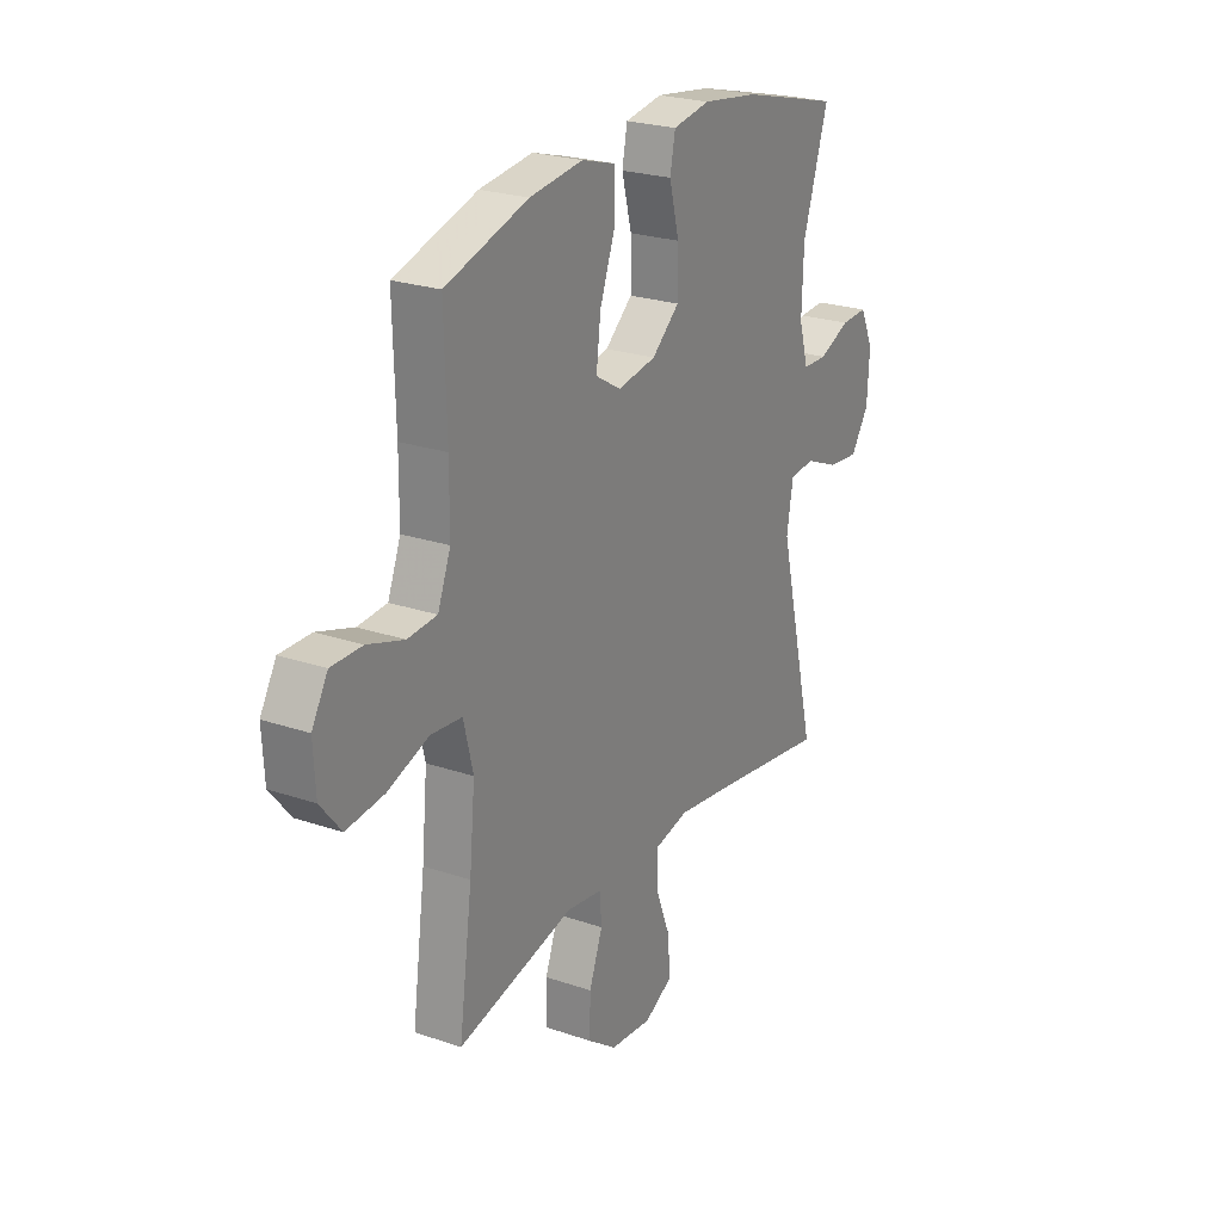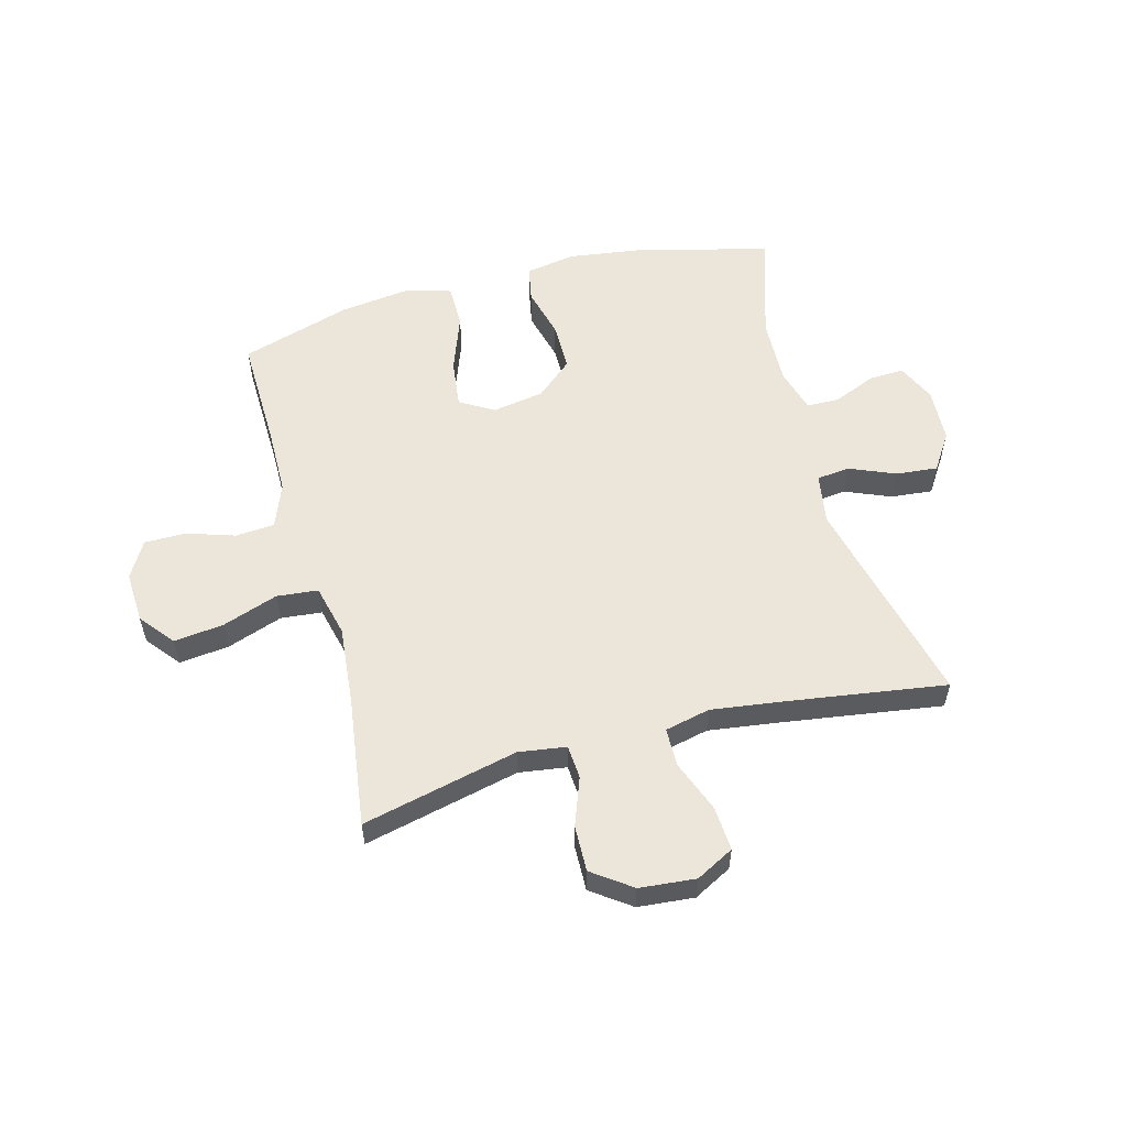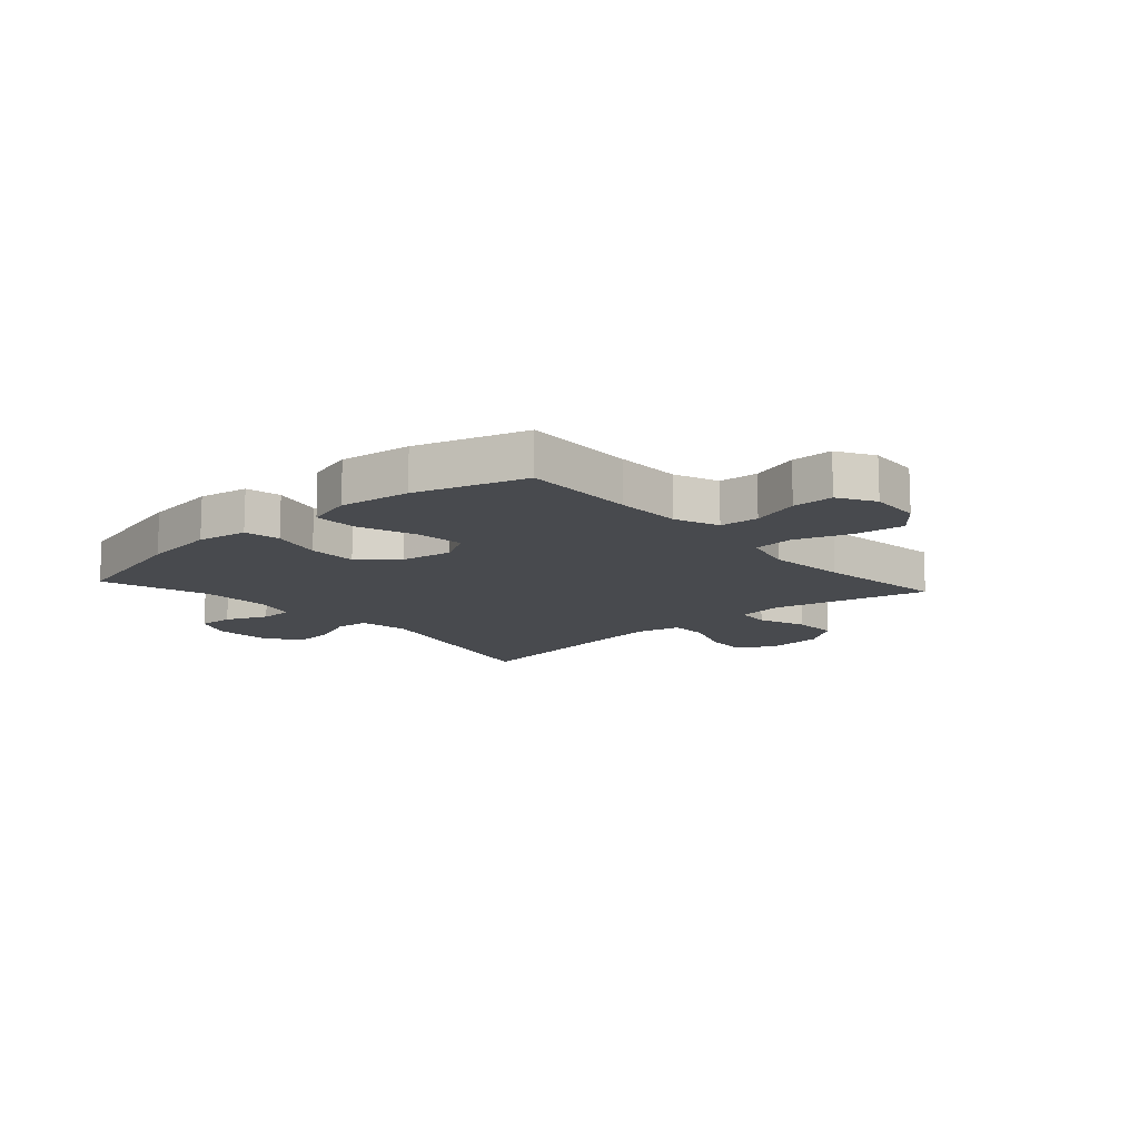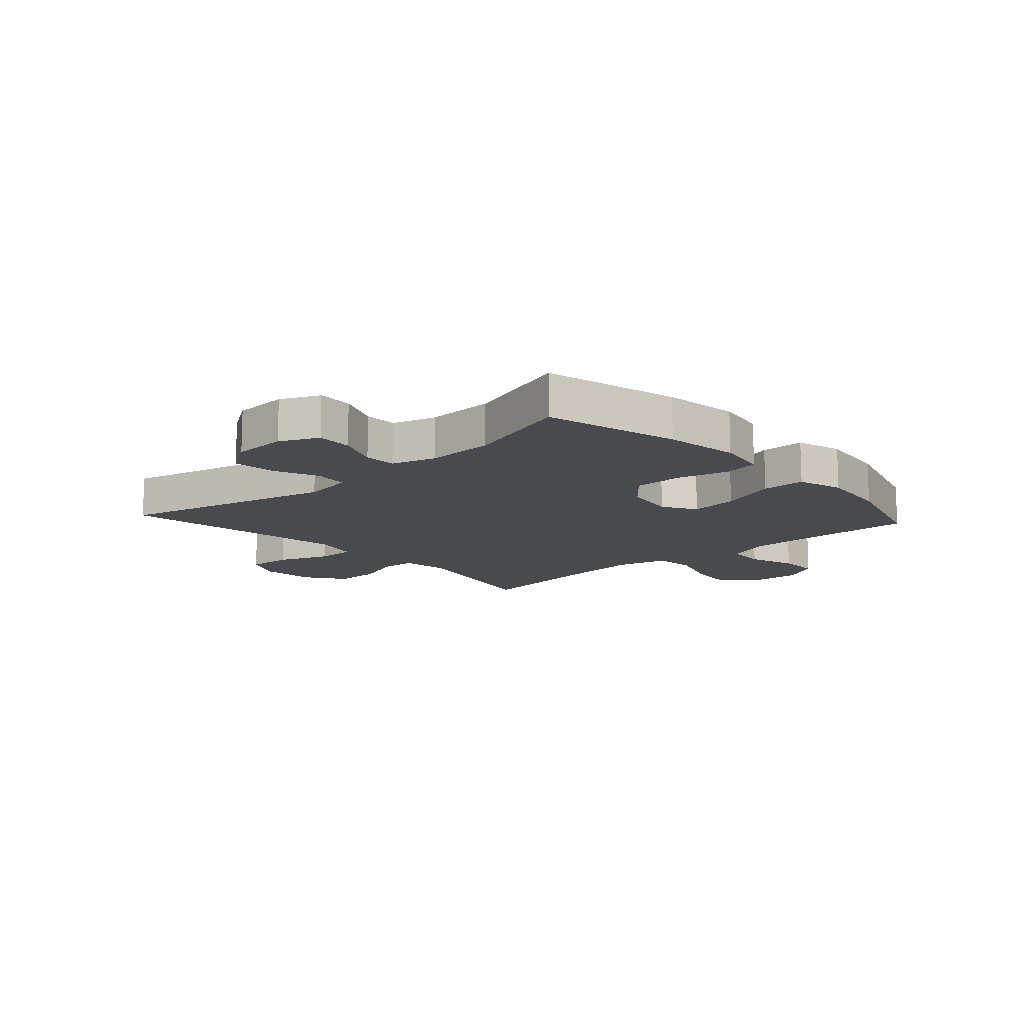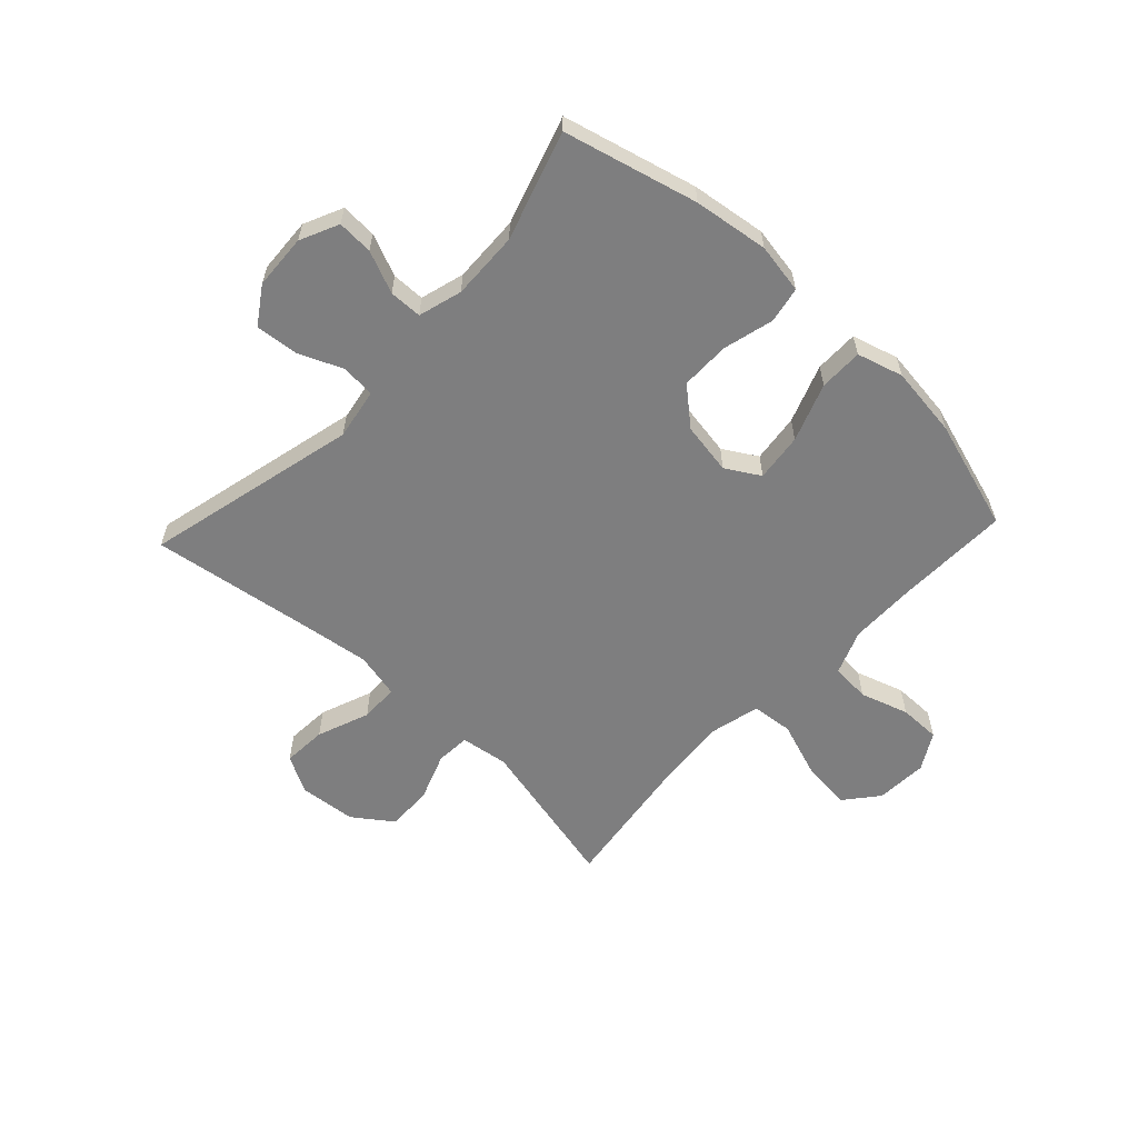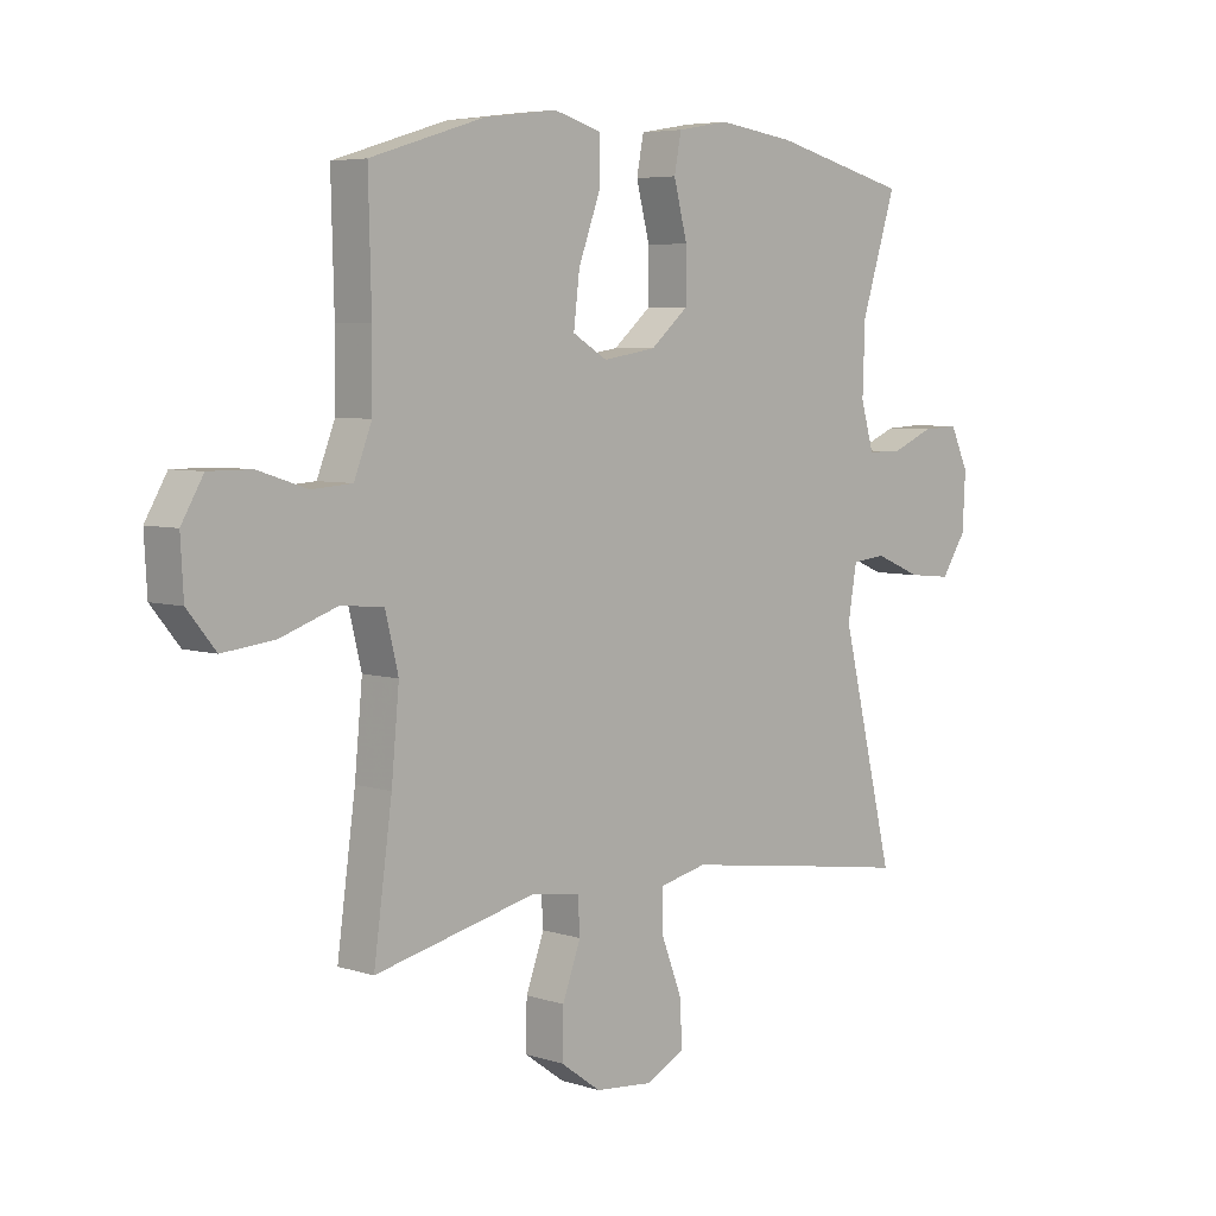
<metadata>
{"format":"obj","ext":"obj","renderer":"f3d","projection":"perspective","resolution":1024,"background":"white","views":[{"elev":24.0,"azim":119.5,"up":"+Z"},{"elev":56.2,"azim":165.0,"up":"+Y"},{"elev":-12.9,"azim":41.7,"up":"+Y"},{"elev":-13.0,"azim":-47.8,"up":"+Y"},{"elev":-59.4,"azim":-43.1,"up":"+Y"},{"elev":5.5,"azim":134.6,"up":"+Z"}]}
</metadata>
<code>
v -0.5 0.07 0.5
v -0.268 0.07 0.559
v -0.138 0.07 0.577
v -0.051 0.07 0.562
v -0.039 0.07 0.5
v -0.062 0.07 0.411
v -0.062 0.07 0.326
v 0.002 0.07 0.271
v 0.092 0.07 0.256
v 0.151 0.07 0.291
v 0.141 0.07 0.375
v 0.104 0.07 0.476
v 0.104 0.07 0.552
v 0.184 0.07 0.575
v 0.308 0.07 0.559
v 0.5 0.07 0.5
v 0.495 0.07 0.303
v 0.496 0.07 0.187
v 0.526 0.07 0.11
v 0.594 0.07 0.105
v 0.678 0.07 0.132
v 0.75 0.07 0.132
v 0.787 0.07 0.068
v 0.782 0.07 -0.022
v 0.734 0.07 -0.081
v 0.647 0.07 -0.071
v 0.55 0.07 -0.037
v 0.478 0.07 -0.044
v 0.456 0.07 -0.134
v 0.469 0.07 -0.273
v 0.5 0.07 -0.5
v 0.228 0.07 -0.437
v 0.145 0.07 -0.449
v 0.141 0.07 -0.508
v 0.172 0.07 -0.592
v 0.174 0.07 -0.672
v 0.106 0.07 -0.721
v 0.008 0.07 -0.73
v -0.058 0.07 -0.695
v -0.053 0.07 -0.618
v -0.018 0.07 -0.527
v -0.019 0.07 -0.46
v -0.098 0.07 -0.442
v -0.223 0.07 -0.459
v -0.5 0.07 -0.5
v -0.41 0.07 -0.128
v -0.425 0.07 -0.04
v -0.483 0.07 -0.034
v -0.562 0.07 -0.067
v -0.635 0.07 -0.074
v -0.677 0.07 -0.01
v -0.682 0.07 0.085
v -0.651 0.07 0.152
v -0.589 0.07 0.149
v -0.516 0.07 0.118
v -0.459 0.07 0.119
v -0.437 0.07 0.195
v -0.441 0.07 0.313
v -0.5 0 0.5
v -0.268 0 0.559
v -0.138 0 0.577
v -0.051 0 0.562
v -0.039 0 0.5
v -0.062 0 0.411
v -0.062 0 0.326
v 0.002 0 0.271
v 0.092 0 0.256
v 0.151 0 0.291
v 0.141 0 0.375
v 0.104 0 0.476
v 0.104 0 0.552
v 0.184 0 0.575
v 0.308 0 0.559
v 0.5 0 0.5
v 0.495 0 0.303
v 0.496 0 0.187
v 0.526 0 0.11
v 0.594 0 0.105
v 0.678 0 0.132
v 0.75 0 0.132
v 0.787 0 0.068
v 0.782 0 -0.022
v 0.734 0 -0.081
v 0.647 0 -0.071
v 0.55 0 -0.037
v 0.478 0 -0.044
v 0.456 0 -0.134
v 0.469 0 -0.273
v 0.5 0 -0.5
v 0.228 0 -0.437
v 0.145 0 -0.449
v 0.141 0 -0.508
v 0.172 0 -0.592
v 0.174 0 -0.672
v 0.106 0 -0.721
v 0.008 0 -0.73
v -0.058 0 -0.695
v -0.053 0 -0.618
v -0.018 0 -0.527
v -0.019 0 -0.46
v -0.098 0 -0.442
v -0.223 0 -0.459
v -0.5 0 -0.5
v -0.41 0 -0.128
v -0.425 0 -0.04
v -0.483 0 -0.034
v -0.562 0 -0.067
v -0.635 0 -0.074
v -0.677 0 -0.01
v -0.682 0 0.085
v -0.651 0 0.152
v -0.589 0 0.149
v -0.516 0 0.118
v -0.459 0 0.119
v -0.437 0 0.195
v -0.441 0 0.313
f 52 53 54 55
f 52 55 56
f 51 52 56
f 48 49 50 51
f 47 48 51 56
f 44 45 46
f 43 44 46 47
f 42 43 47 56
f 38 39 40 41
f 38 41 42
f 37 38 42
f 34 35 36 37
f 33 34 37 42
f 32 33 42 56
f 30 31 32 56
f 24 25 26 27
f 22 23 24 27
f 20 21 22 27
f 19 20 27 28
f 18 19 28
f 17 18 28 29
f 15 16 17 29
f 11 12 13 14
f 10 11 14 15
f 3 4 5 6
f 3 6 7
f 58 1 2 3
f 57 58 3 7
f 10 15 29 30
f 9 10 30
f 8 9 30 56
f 7 8 56 57
f 113 112 111 110
f 114 113 110
f 114 110 109
f 109 108 107 106
f 114 109 106 105
f 104 103 102
f 105 104 102 101
f 114 105 101 100
f 99 98 97 96
f 100 99 96
f 100 96 95
f 95 94 93 92
f 100 95 92 91
f 114 100 91 90
f 114 90 89 88
f 85 84 83 82
f 85 82 81 80
f 85 80 79 78
f 86 85 78 77
f 86 77 76
f 87 86 76 75
f 87 75 74 73
f 72 71 70 69
f 73 72 69 68
f 64 63 62 61
f 65 64 61
f 61 60 59 116
f 65 61 116 115
f 88 87 73 68
f 88 68 67
f 114 88 67 66
f 115 114 66 65
f 1 59 60 2
f 2 60 61 3
f 3 61 62 4
f 4 62 63 5
f 5 63 64 6
f 6 64 65 7
f 7 65 66 8
f 8 66 67 9
f 9 67 68 10
f 10 68 69 11
f 11 69 70 12
f 12 70 71 13
f 13 71 72 14
f 14 72 73 15
f 15 73 74 16
f 16 74 75 17
f 17 75 76 18
f 18 76 77 19
f 19 77 78 20
f 20 78 79 21
f 21 79 80 22
f 22 80 81 23
f 23 81 82 24
f 24 82 83 25
f 25 83 84 26
f 26 84 85 27
f 27 85 86 28
f 28 86 87 29
f 29 87 88 30
f 30 88 89 31
f 31 89 90 32
f 32 90 91 33
f 33 91 92 34
f 34 92 93 35
f 35 93 94 36
f 36 94 95 37
f 37 95 96 38
f 38 96 97 39
f 39 97 98 40
f 40 98 99 41
f 41 99 100 42
f 42 100 101 43
f 43 101 102 44
f 44 102 103 45
f 45 103 104 46
f 46 104 105 47
f 47 105 106 48
f 48 106 107 49
f 49 107 108 50
f 50 108 109 51
f 51 109 110 52
f 52 110 111 53
f 53 111 112 54
f 54 112 113 55
f 55 113 114 56
f 56 114 115 57
f 57 115 116 58
f 58 116 59 1

</code>
